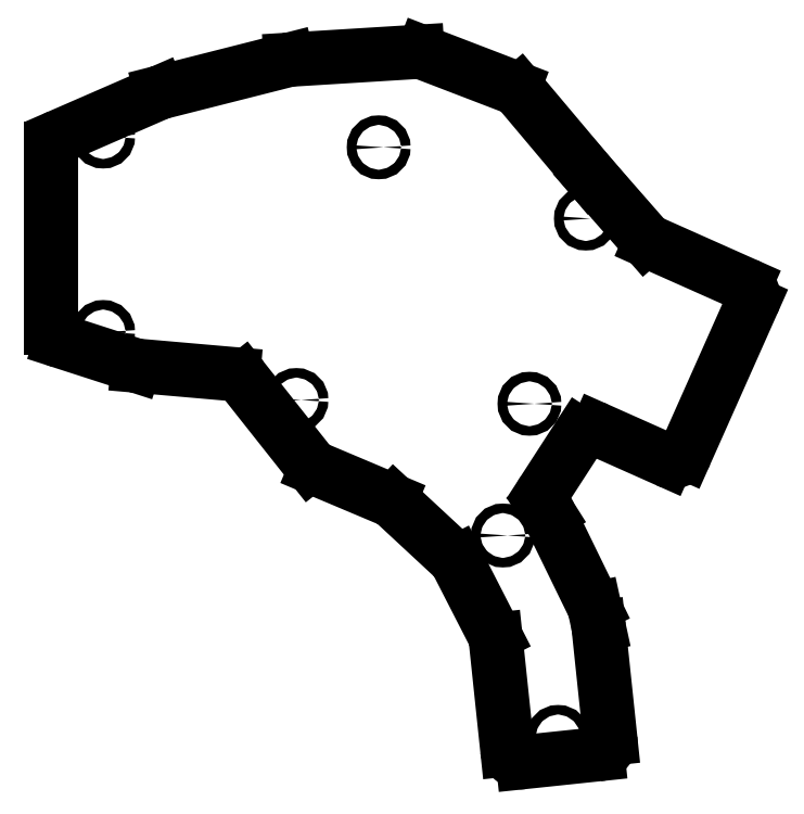
<metadata>
{"format":"dxf","ext":"dxf","renderer":"ezdxf+matplotlib","layout":"modelspace","background":"white","min_lineweight":24,"dpi":150}
</metadata>
<code>
0
SECTION
2
ENTITIES
0
LINE
8
0
10
202.7
20
-60.91
11
187.6
21
-43.05
0
LINE
8
0
10
186.4
20
-42.18
11
167.4
21
-34.88
0
LINE
8
0
10
166.1
20
-34.68
11
139.5
21
-36.32
0
LINE
8
0
10
138.9
20
-36.41
11
112.2
21
-43.18
0
LINE
8
0
10
111.8
20
-43.34
11
90.9
21
-52.42
0
LINE
8
0
10
89.1
20
-55.17
11
89.1
21
-92.77
0
LINE
8
0
10
91.18
20
-95.62
11
106.6
21
-100.6
0
LINE
8
0
10
107.3
20
-100.7
11
127.4
21
-102.5
0
LINE
8
0
10
129.5
20
-103.6
11
143.6
21
-121.5
0
LINE
8
0
10
144.8
20
-122.4
11
160.4
21
-129
0
LINE
8
0
10
161.3
20
-129.5
11
173.9
21
-141.2
0
LINE
8
0
10
174.5
20
-142
11
182.3
21
-157.3
0
LINE
8
0
10
182.6
20
-158.4
11
185.1
21
-181.5
0
LINE
8
0
10
188.4
20
-184.2
11
204.1
21
-182.5
0
LINE
8
0
10
206.8
20
-179.2
11
204.3
21
-155.7
0
LINE
8
0
10
204.2
20
-155.4
11
203.5
21
-152
0
LINE
8
0
10
203.3
20
-151.3
11
193.9
21
-132.2
0
LINE
8
0
10
193.8
20
-131.9
11
192.7
21
-130.2
0
LINE
8
0
10
192.8
20
-127
11
200.4
21
-115.3
0
LINE
8
0
10
204.1
20
-114.2
11
218.7
21
-120.6
0
LINE
8
0
10
222.6
20
-119.1
11
236.6
21
-87.6
0
LINE
8
0
10
235.1
20
-83.64
11
215.2
21
-74.75
0
LINE
8
0
10
214.1
20
-73.99
11
202.7
21
-60.96
0
ARC
8
0
10
185.4
20
-44.98
40
3
50
40.08
51
69
0
ARC
8
0
10
166.3
20
-37.68
40
3
50
69
51
93.52
0
ARC
8
0
10
139.7
20
-39.32
40
3
50
93.52
51
104.2
0
ARC
8
0
10
113
20
-46.09
40
3
50
104.2
51
113.5
0
ARC
8
0
10
92.1
20
-55.17
40
3
50
113.5
51
180
0
ARC
8
0
10
92.1
20
-92.77
40
3
50
180
51
252.1
0
ARC
8
0
10
107.6
20
-97.76
40
3
50
252.1
51
265
0
ARC
8
0
10
127.1
20
-105.5
40
3
50
38.37
51
85
0
ARC
8
0
10
145.9
20
-119.6
40
3
50
218.4
51
247.1
0
ARC
8
0
10
159.2
20
-131.7
40
3
50
47.14
51
67.14
0
ARC
8
0
10
171.8
20
-143.4
40
3
50
27.14
51
47.14
0
ARC
8
0
10
179.7
20
-158.7
40
3
50
6
51
27.14
0
ARC
8
0
10
188.1
20
-181.2
40
3
50
186
51
276
0
ARC
8
0
10
203.8
20
-179.5
40
3
50
276
51
6
0
ARC
8
0
10
201.3
20
-156
40
3
50
6
51
12.28
0
ARC
8
0
10
200.6
20
-152.6
40
3
50
12.28
51
26
0
ARC
8
0
10
191.2
20
-133.5
40
3
50
26
51
32.28
0
ARC
8
0
10
195.3
20
-128.6
40
3
50
147.1
51
212.3
0
ARC
8
0
10
202.9
20
-116.9
40
3
50
66
51
147.1
0
ARC
8
0
10
219.9
20
-117.9
40
3
50
246
51
336
0
ARC
8
0
10
233.9
20
-86.38
40
3
50
336
51
66
0
ARC
8
0
10
216.4
20
-72.01
40
3
50
221.2
51
246
0
ARC
8
0
10
205
20
-58.98
40
3
50
220.1
51
221.2
0
CIRCLE
8
0
10
100
20
-93.64
40
1
0
CIRCLE
8
0
10
100
20
-52.51
40
1
0
CIRCLE
8
0
10
140.7
20
-108
40
1
0
CIRCLE
8
0
10
158
20
-54.78
40
1
0
CIRCLE
8
0
10
201.6
20
-69.77
40
1
0
CIRCLE
8
0
10
189.7
20
-108.7
40
1
0
CIRCLE
8
0
10
184.1
20
-136.5
40
1
0
CIRCLE
8
0
10
195.8
20
-178.9
40
1
0
ENDSEC
0
EOF

</code>
